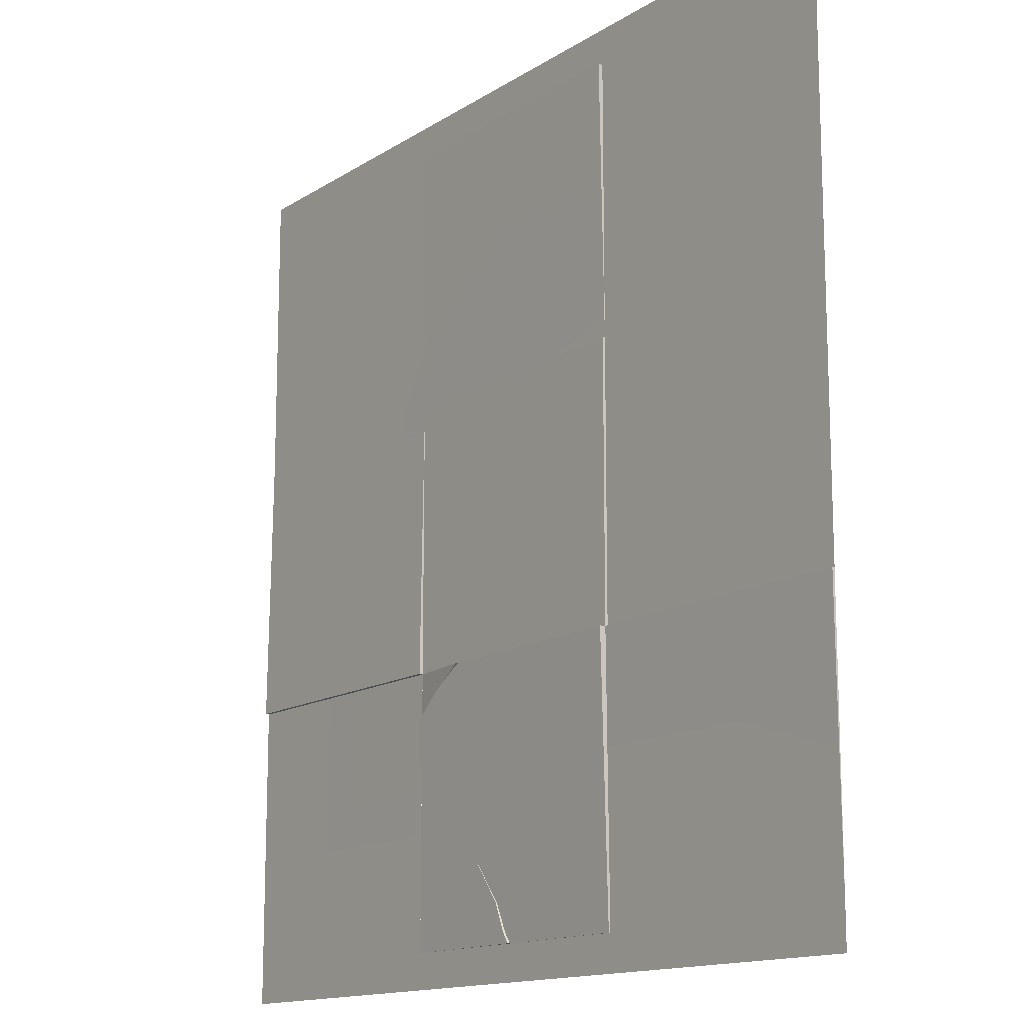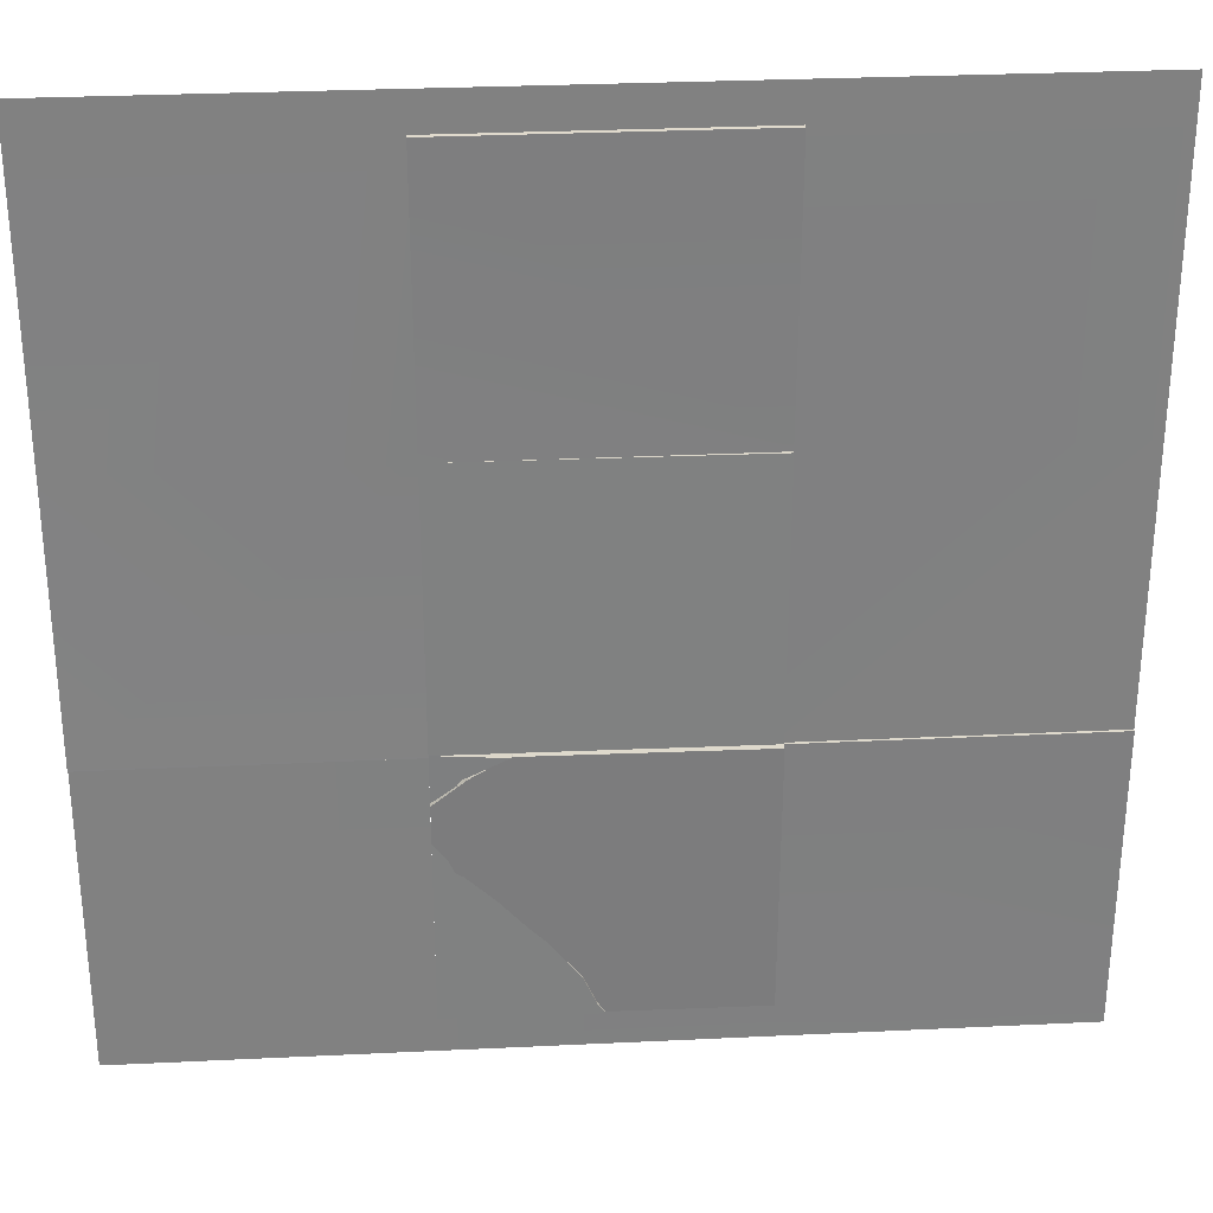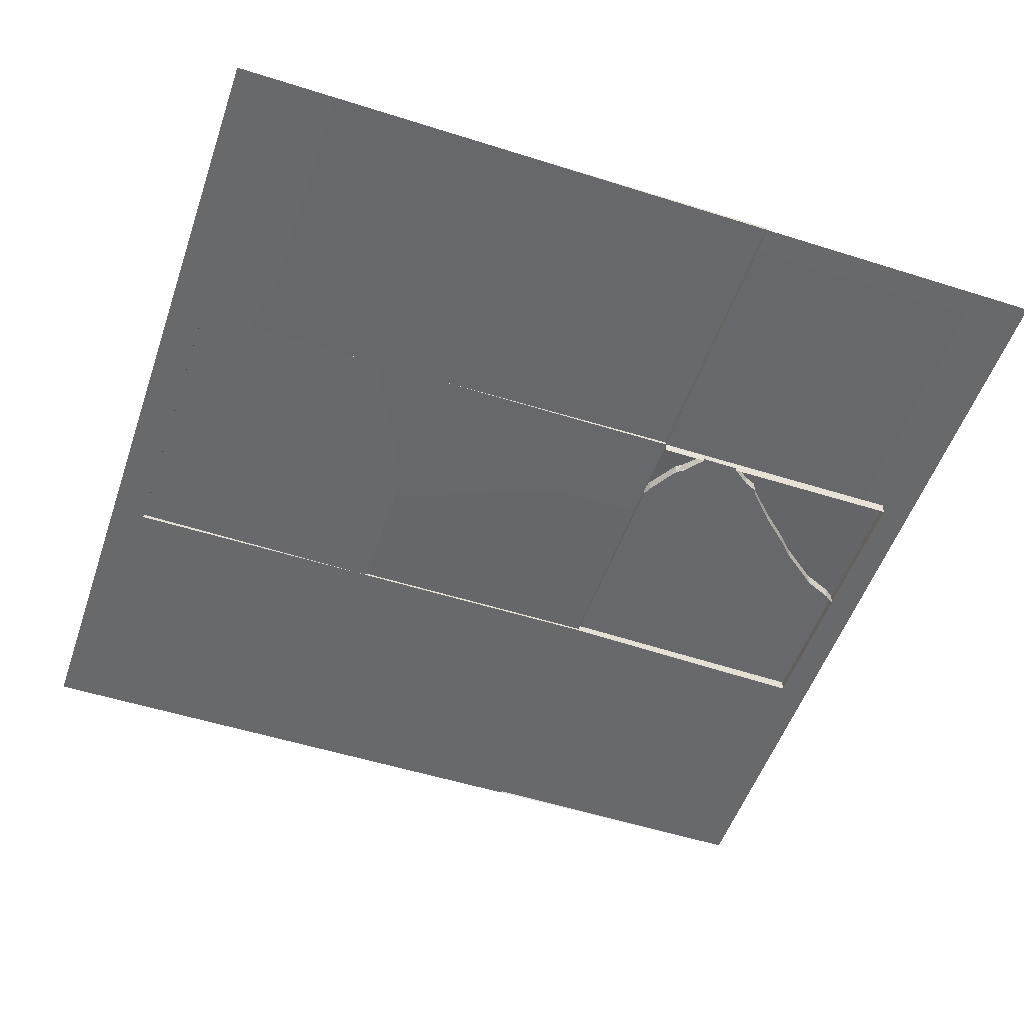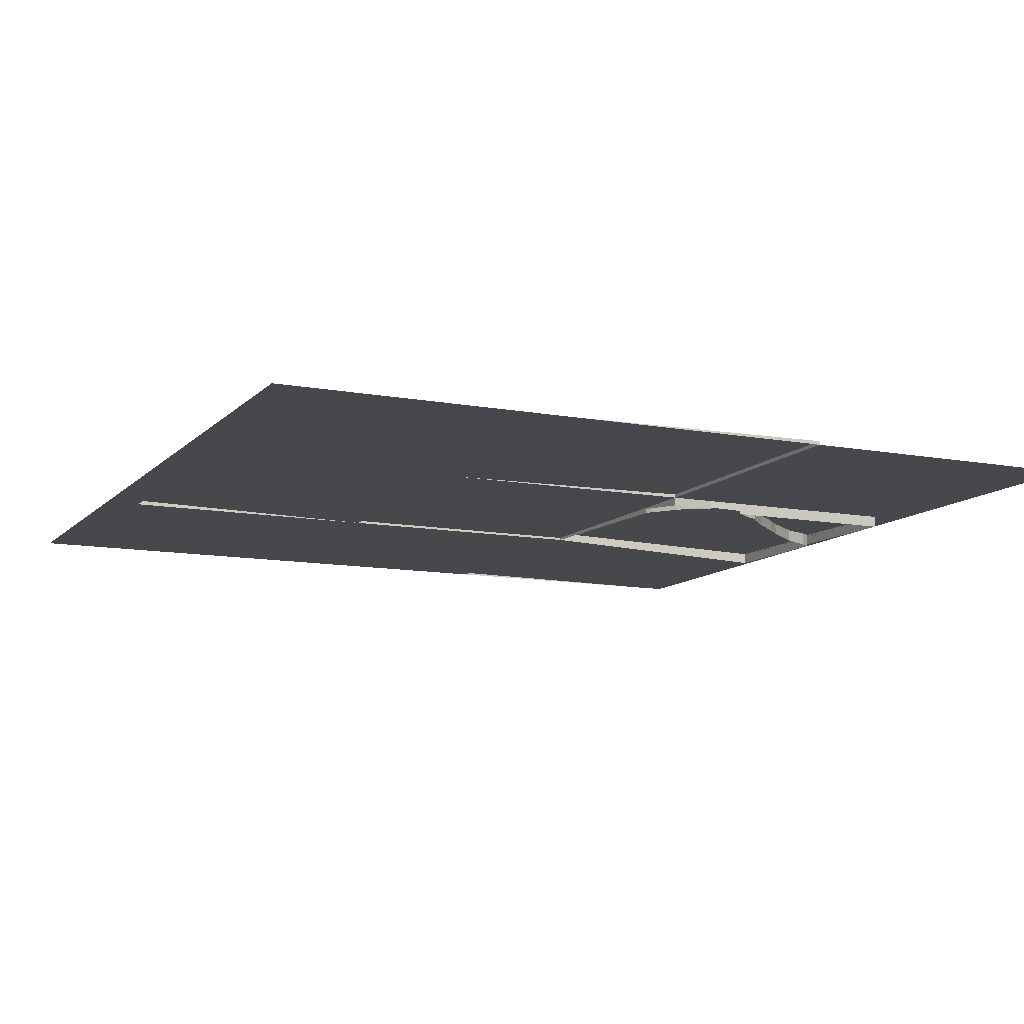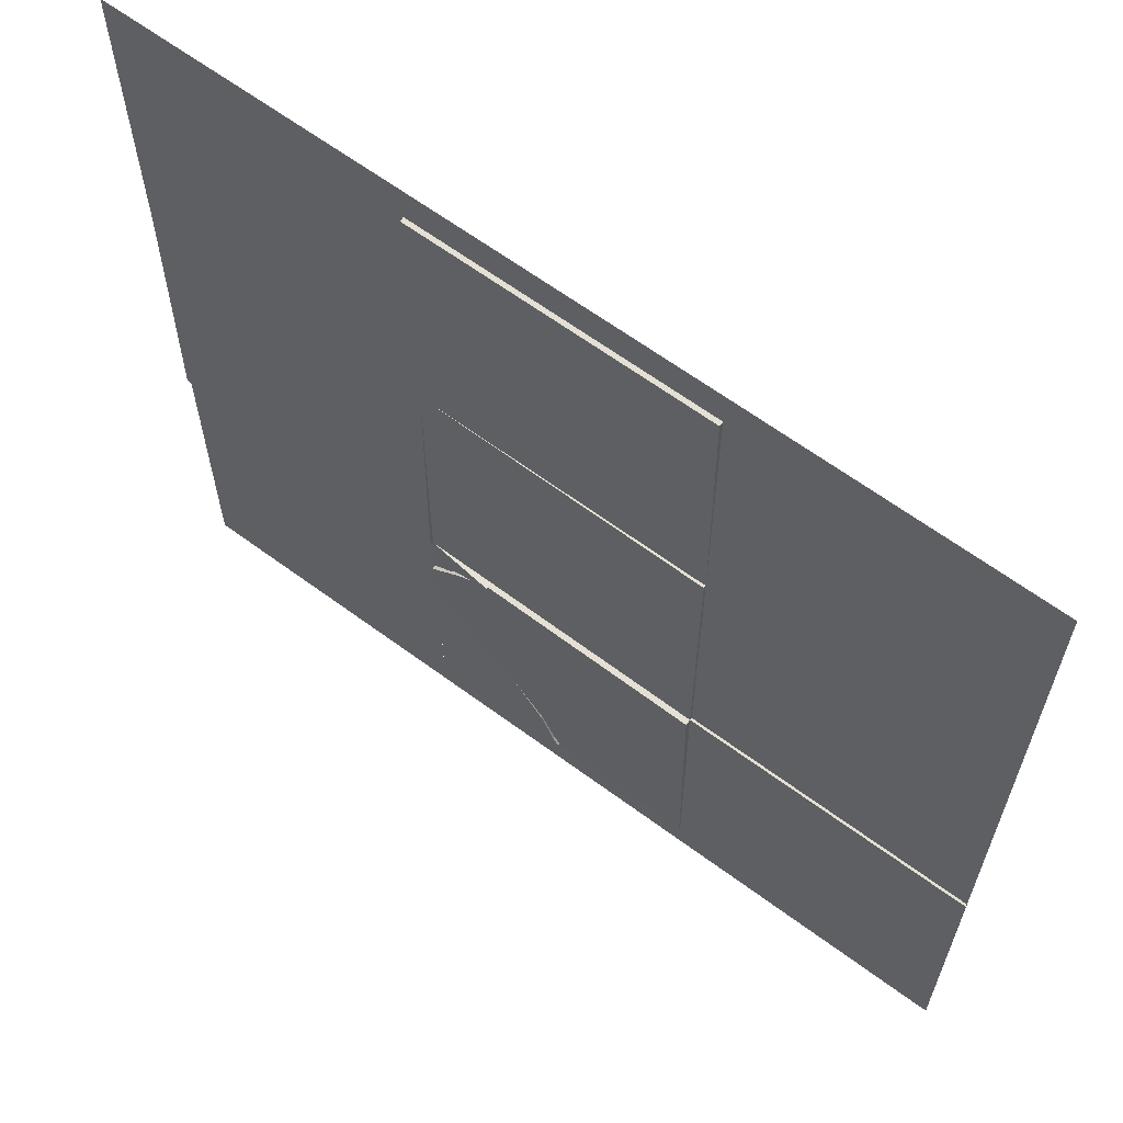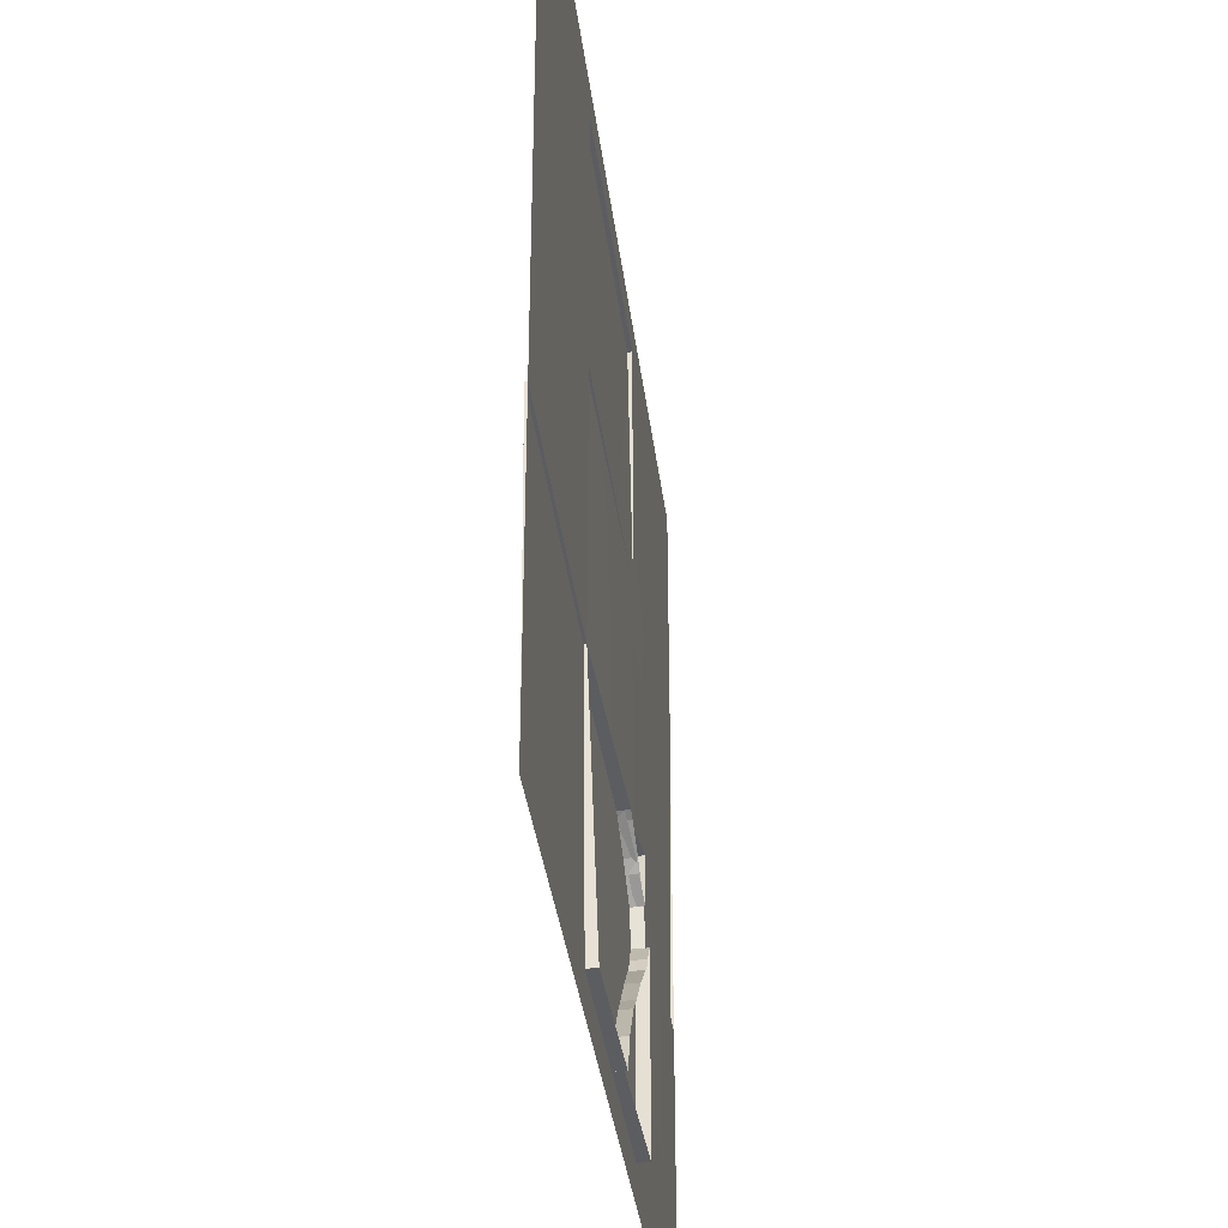
<metadata>
{"format":"obj","ext":"obj","renderer":"f3d","projection":"perspective","resolution":1024,"background":"white","views":[{"elev":-14.1,"azim":-126.1,"up":"+Z"},{"elev":30.0,"azim":176.0,"up":"+Z"},{"elev":-52.6,"azim":71.2,"up":"+Y"},{"elev":-11.1,"azim":65.0,"up":"+Y"},{"elev":63.5,"azim":-143.2,"up":"+Z"},{"elev":-36.5,"azim":-82.9,"up":"+Z"}]}
</metadata>
<code>
g MetroArea_Ground_PlatformOutside_03
v 3.75 0.01145 -1.147
v 3.75 -0.02 -1.149
v 3.75 -0.02 1.149
v -1.25 0.01797 3.446
v -1.25 -0.02 3.447
v -1.25 -0.02 1.149
v -3.75 0.0006703 -1.151
v -3.75 -0.02 -1.149
v -3.75 -0.02 -3.448
v -1.25 0.001768 -1.149
v -1.25 -0.02 -1.149
v 1.25 -0.02 -1.149
v 1.25 -0.02 1.149
v 1.25 -0.02 -1.149
v 1.25 0.01145 -1.147
v -1.25 -0.02 -3.447
v -1.25 -0.02 -1.149
v -1.25 0.001768 -1.149
v 1.25 -0.02 1.149
v -1.25 -0.02 1.149
v -1.25 0.001768 1.149
v 1.25 -0.02 1.149
v 1.25 -0.02 3.447
v 1.25 0.01797 3.446
v -1.25 -0.02 -1.149
v -1.25 -0.02 1.149
v -3.75 -0.02 1.149
v -3.75 -0.02 -1.149
v -3.75 -0.02 3.75
v -3.75 -0.02 3.447
v -1.25 -0.02 3.447
v -1.25 -0.02 3.75
v 1.25 -0.02 3.447
v 1.25 -0.02 3.75
v 3.75 -0.02 3.447
v 3.75 -0.02 3.75
v -1.25 -0.02 -3.75
v -3.75 -0.02 -3.448
v -3.75 -0.02 -3.75
v -1.25 -0.02 -3.447
v -3.75 0.0006703 -1.151
v -1.25 0.001768 -1.149
v 1.25 -0.02 -3.75
v 1.25 -0.02 -3.447
v 3.75 -0.02 -3.75
v 3.75 -0.02 -3.447
v 1.25 -0.02 -1.149
v 3.75 -0.02 -1.149
v 1.25 -0.02 1.149
v -1.25 0.001768 1.149
v -1.25 0.001768 -1.149
v 1.25 -0.02 3.447
v 1.25 -0.02 1.149
v 3.75 -0.02 1.149
v 3.75 -0.02 3.447
v -3.75 -0.02 3.447
v -3.75 -0.02 1.149
v -1.25 -0.02 1.149
v -1.25 -0.02 3.447
v 1.25 -0.02 1.149
v 1.25 0.01145 -1.147
v 3.75 0.01145 -1.147
v 3.75 -0.02 1.149
v -1.25 -0.02 1.149
v 1.25 -0.02 1.149
v 1.25 0.01797 3.446
v -1.25 0.01797 3.446
v 3.75 0.01145 -1.147
v 1.25 0.01145 -1.147
v 1.25 -0.02 -1.149
v 3.75 -0.02 -1.149
v 1.25 0.01797 3.446
v 1.25 -0.02 3.447
v -1.25 -0.02 3.447
v -1.25 0.01797 3.446
v -3.75 0.0006703 -1.151
v -1.25 0.001768 -1.149
v -1.25 -0.02 -1.149
v -3.75 -0.02 -1.149
v -1.25 0.001768 -1.149
v -1.25 0.001768 1.149
v -1.25 -0.02 1.149
v -1.25 -0.02 -1.149
v 1.067 0.001478 -1.405
v 1.249 -0.02 -1.549
v 1.25 -0.02 -1.149
v 1.02 0.00703 -1.344
v 0.6701 0.04832 -1.149
v 1.249 -0.02 -1.549
v 1.237 -0.09322 -1.549
v 1.237 -0.09322 -1.149
v 1.25 -0.02 -1.149
v 1.25 -0.02 -1.149
v 1.237 -0.09322 -1.149
v 0.6576 -0.0249 -1.149
v 0.6701 0.04832 -1.149
v 1.067 0.001478 -1.405
v 1.049 -0.07174 -1.41
v 1.237 -0.09322 -1.549
v 1.249 -0.02 -1.549
v 1.02 0.00703 -1.344
v 1.001 -0.06619 -1.347
v 1.049 -0.07174 -1.41
v 1.067 0.001478 -1.405
v 0.6701 0.04832 -1.149
v 0.6576 -0.0249 -1.149
v 1.001 -0.06619 -1.347
v 1.02 0.00703 -1.344
v 0.006714 -0.0176 -3.452
v -1.249 0.05252 -1.152
v -1.25 -0.004462 -3.452
v 0.06728 -0.01604 -3.363
v 0.1706 -0.01126 -3.126
v 0.429 -0.005693 -2.793
v 0.5737 -0.003643 -2.649
v 0.7906 0.0001971 -2.402
v 1.028 0.003383 -2.173
v 1.083 0.003546 -2.143
v 1.136 0.005815 -2.03
v 0.6575 0.03258 -1.15
v 0.7361 0.03091 -1.185
v 0.9769 0.02479 -1.33
v 1.249 0.01647 -1.551
v 1.249 0.008408 -1.877
v 1.25 -0.02 -3.451
v 0.06947 0.0009934 -3.363
v 0.008959 0.00207 -3.451
v 0.1726 -0.0008413 -3.126
v 0.4308 -0.005434 -2.792
v 0.5753 -0.008003 -2.648
v 0.7921 -0.01186 -2.401
v 1.029 -0.01607 -2.172
v 1.084 -0.01705 -2.143
v 1.137 -0.01799 -2.029
v 1.25 -0.02 -1.876
v 0.6575 0.03258 -1.15
v 0.6575 -0.06671 -1.148
v -1.25 -0.01998 -1.149
v -1.249 0.05252 -1.152
v -1.249 0.05252 -1.152
v -1.25 -0.01998 -1.149
v -1.25 -0.1038 -3.449
v -1.25 -0.004462 -3.452
v -1.25 -0.004462 -3.452
v -1.25 -0.1038 -3.449
v 0.006714 -0.1169 -3.449
v 0.006714 -0.0176 -3.452
v 0.006714 -0.0176 -3.452
v 0.006714 -0.1169 -3.449
v 0.06728 -0.1153 -3.361
v 0.06728 -0.01604 -3.363
v 0.06728 -0.01604 -3.363
v 0.06728 -0.1153 -3.361
v 0.1706 -0.1105 -3.124
v 0.1706 -0.01126 -3.126
v 0.1706 -0.01126 -3.126
v 0.1706 -0.1105 -3.124
v 0.4303 -0.105 -2.791
v 0.429 -0.005693 -2.793
v 0.429 -0.005693 -2.793
v 0.4303 -0.105 -2.791
v 0.5748 -0.1029 -2.647
v 0.5737 -0.003643 -2.649
v 0.5737 -0.003643 -2.649
v 0.5748 -0.1029 -2.647
v 0.7918 -0.09909 -2.4
v 0.7906 0.0001971 -2.402
v 0.7906 0.0001971 -2.402
v 0.7918 -0.09909 -2.4
v 1.03 -0.09591 -2.172
v 1.028 0.003383 -2.173
v 1.028 0.003383 -2.173
v 1.03 -0.09591 -2.172
v 1.084 -0.09575 -2.142
v 1.083 0.003546 -2.143
v 1.083 0.003546 -2.143
v 1.084 -0.09575 -2.142
v 1.137 -0.09348 -2.029
v 1.136 0.005815 -2.03
v 1.136 0.005815 -2.03
v 1.137 -0.09348 -2.029
v 1.249 -0.09088 -1.874
v 1.249 0.008408 -1.877
v 0.7361 0.03091 -1.185
v 0.7361 -0.06838 -1.182
v 0.6575 -0.06671 -1.148
v 0.6575 0.03258 -1.15
v 0.9769 0.02479 -1.33
v 0.9778 -0.0745 -1.326
v 0.7361 -0.06838 -1.182
v 0.7361 0.03091 -1.185
v 1.249 0.008408 -1.877
v 1.249 -0.09088 -1.874
v 1.249 -0.08282 -1.549
v 1.249 0.01647 -1.551
v 1.249 0.01647 -1.551
v 1.249 -0.08282 -1.549
v 0.9778 -0.0745 -1.326
v 0.9769 0.02479 -1.33
v 0.008959 0.00207 -3.451
v 0.004248 -0.09727 -3.451
v 1.245 -0.1193 -3.451
v 1.25 -0.02 -3.451
v 1.25 -0.02 -3.451
v 1.245 -0.1193 -3.451
v 1.245 -0.1193 -1.876
v 1.25 -0.02 -1.876
v 0.06947 0.0009934 -3.363
v 0.06476 -0.09834 -3.363
v 0.004248 -0.09727 -3.451
v 0.008959 0.00207 -3.451
v 0.1726 -0.0008413 -3.126
v 0.1679 -0.1002 -3.126
v 0.06476 -0.09834 -3.363
v 0.06947 0.0009934 -3.363
v 0.4308 -0.005434 -2.792
v 0.4261 -0.1048 -2.792
v 0.1679 -0.1002 -3.126
v 0.1726 -0.0008413 -3.126
v 0.5753 -0.008003 -2.648
v 0.5706 -0.1073 -2.648
v 0.4261 -0.1048 -2.792
v 0.4308 -0.005434 -2.792
v 0.7921 -0.01186 -2.401
v 0.7873 -0.1112 -2.401
v 0.5706 -0.1073 -2.648
v 0.5753 -0.008003 -2.648
v 1.029 -0.01607 -2.172
v 1.024 -0.1154 -2.172
v 0.7873 -0.1112 -2.401
v 0.7921 -0.01186 -2.401
v 1.084 -0.01705 -2.143
v 1.079 -0.1164 -2.143
v 1.024 -0.1154 -2.172
v 1.029 -0.01607 -2.172
v 1.137 -0.01799 -2.029
v 1.132 -0.1173 -2.029
v 1.079 -0.1164 -2.143
v 1.084 -0.01705 -2.143
v 1.25 -0.02 -1.876
v 1.245 -0.1193 -1.876
v 1.132 -0.1173 -2.029
v 1.137 -0.01799 -2.029
g MetroArea_Ground_PlatformOutside_03_0
f 3 2 1
f 6 5 4
f 9 8 7
f 12 11 10
f 15 14 13
f 18 17 16
f 21 20 19
f 24 23 22
f 27 26 25
f 28 27 25
f 31 30 29
f 32 31 29
f 33 31 32
f 34 33 32
f 35 33 34
f 36 35 34
f 39 38 37
f 38 40 37
f 38 41 40
f 41 42 40
f 37 40 43
f 40 44 43
f 43 44 45
f 44 46 45
f 44 47 46
f 47 48 46
f 50 49 47
f 51 50 47
f 54 53 52
f 55 54 52
f 58 57 56
f 59 58 56
f 62 61 60
f 63 62 60
f 66 65 64
f 67 66 64
f 70 69 68
f 71 70 68
f 74 73 72
f 75 74 72
f 78 77 76
f 79 78 76
f 82 81 80
f 83 82 80
f 86 85 84
f 87 86 84
f 88 86 87
f 91 90 89
f 92 91 89
f 95 94 93
f 96 95 93
f 99 98 97
f 100 99 97
f 103 102 101
f 104 103 101
f 107 106 105
f 108 107 105
f 111 110 109
f 109 110 112
f 112 110 113
f 110 114 113
f 115 114 110
f 116 115 110
f 117 116 110
f 118 117 110
f 119 118 110
f 120 119 110
f 121 119 120
f 122 119 121
f 123 119 122
f 124 119 123
f 127 126 125
f 125 126 128
f 129 125 128
f 130 125 129
f 131 125 130
f 132 125 131
f 133 125 132
f 134 125 133
f 135 125 134
f 138 137 136
f 139 138 136
f 142 141 140
f 143 142 140
f 146 145 144
f 147 146 144
f 150 149 148
f 151 150 148
f 154 153 152
f 155 154 152
f 158 157 156
f 159 158 156
f 162 161 160
f 163 162 160
f 166 165 164
f 167 166 164
f 170 169 168
f 171 170 168
f 174 173 172
f 175 174 172
f 178 177 176
f 179 178 176
f 182 181 180
f 183 182 180
f 186 185 184
f 187 186 184
f 190 189 188
f 191 190 188
f 194 193 192
f 195 194 192
f 198 197 196
f 199 198 196
f 202 201 200
f 203 202 200
f 206 205 204
f 207 206 204
f 210 209 208
f 211 210 208
f 214 213 212
f 215 214 212
f 218 217 216
f 219 218 216
f 222 221 220
f 223 222 220
f 226 225 224
f 227 226 224
f 230 229 228
f 231 230 228
f 234 233 232
f 235 234 232
f 238 237 236
f 239 238 236
f 242 241 240
f 243 242 240

</code>
